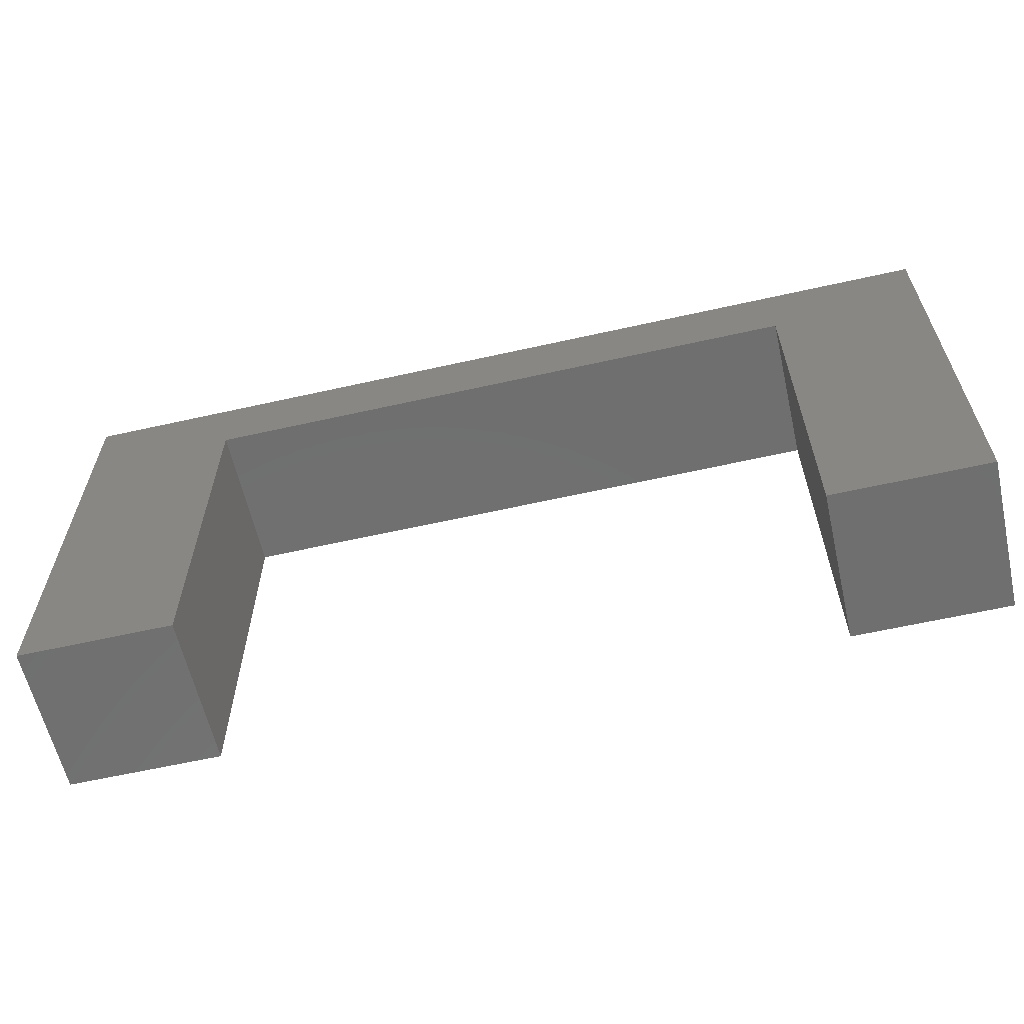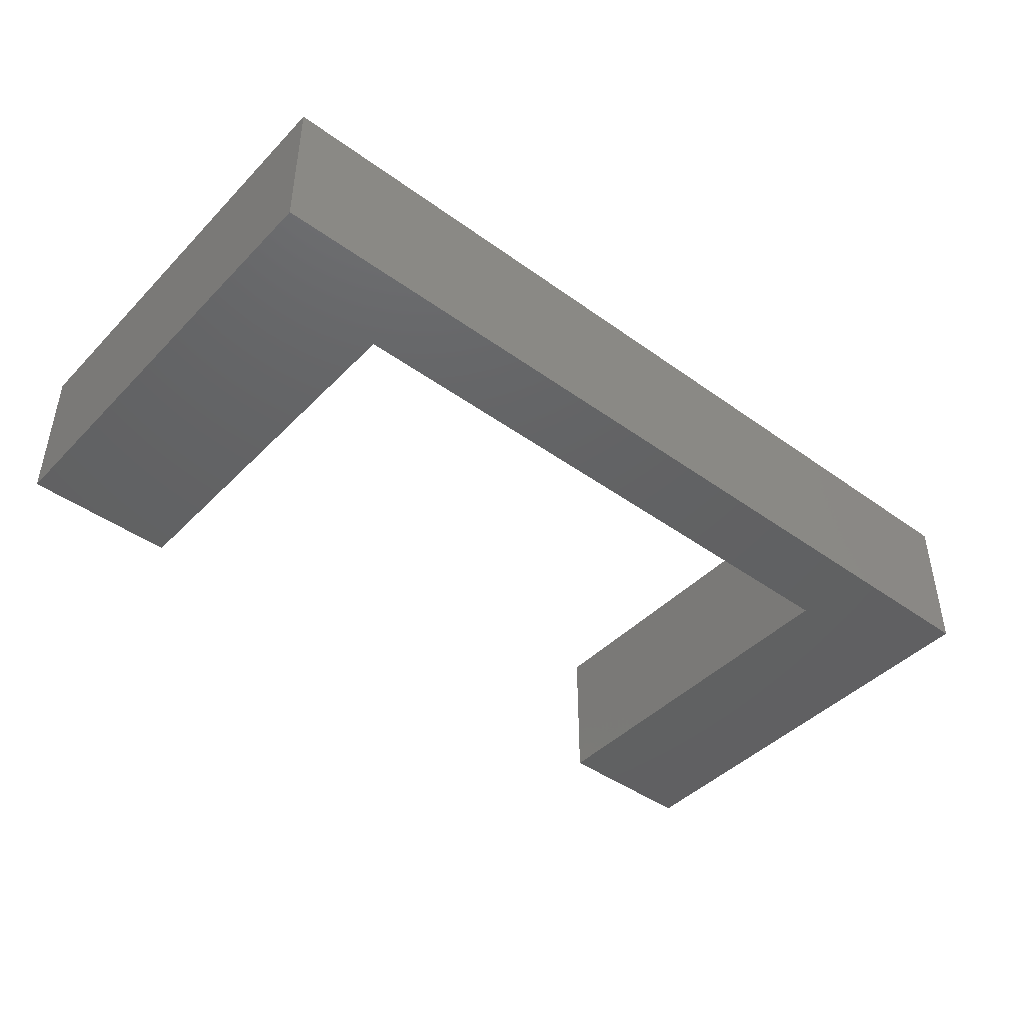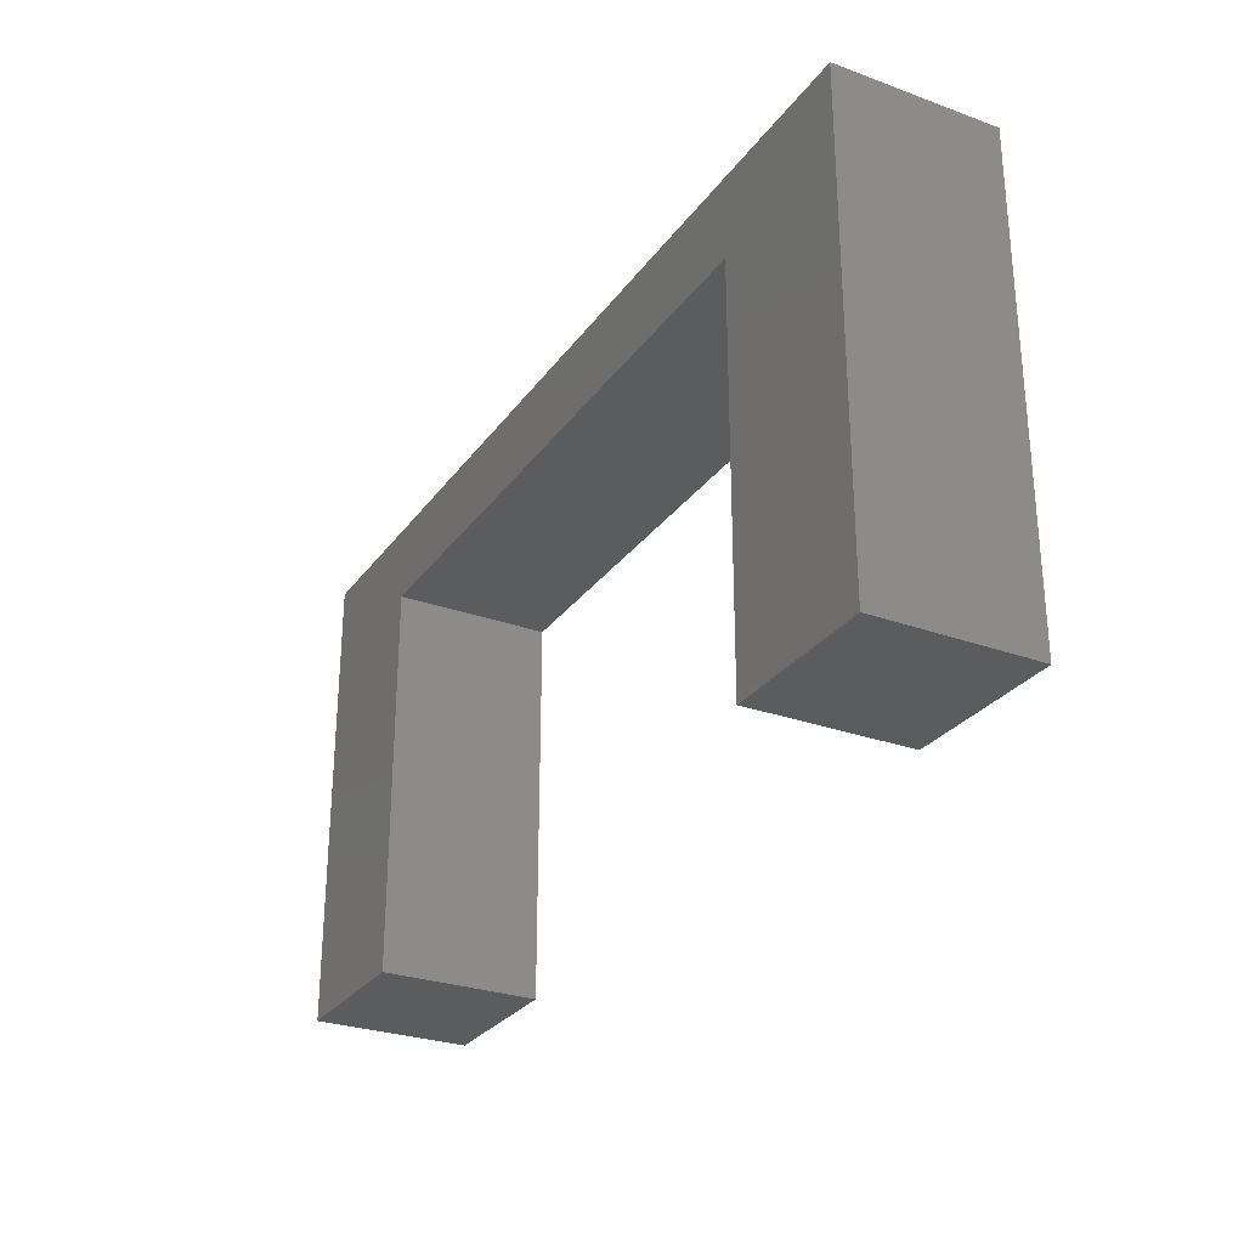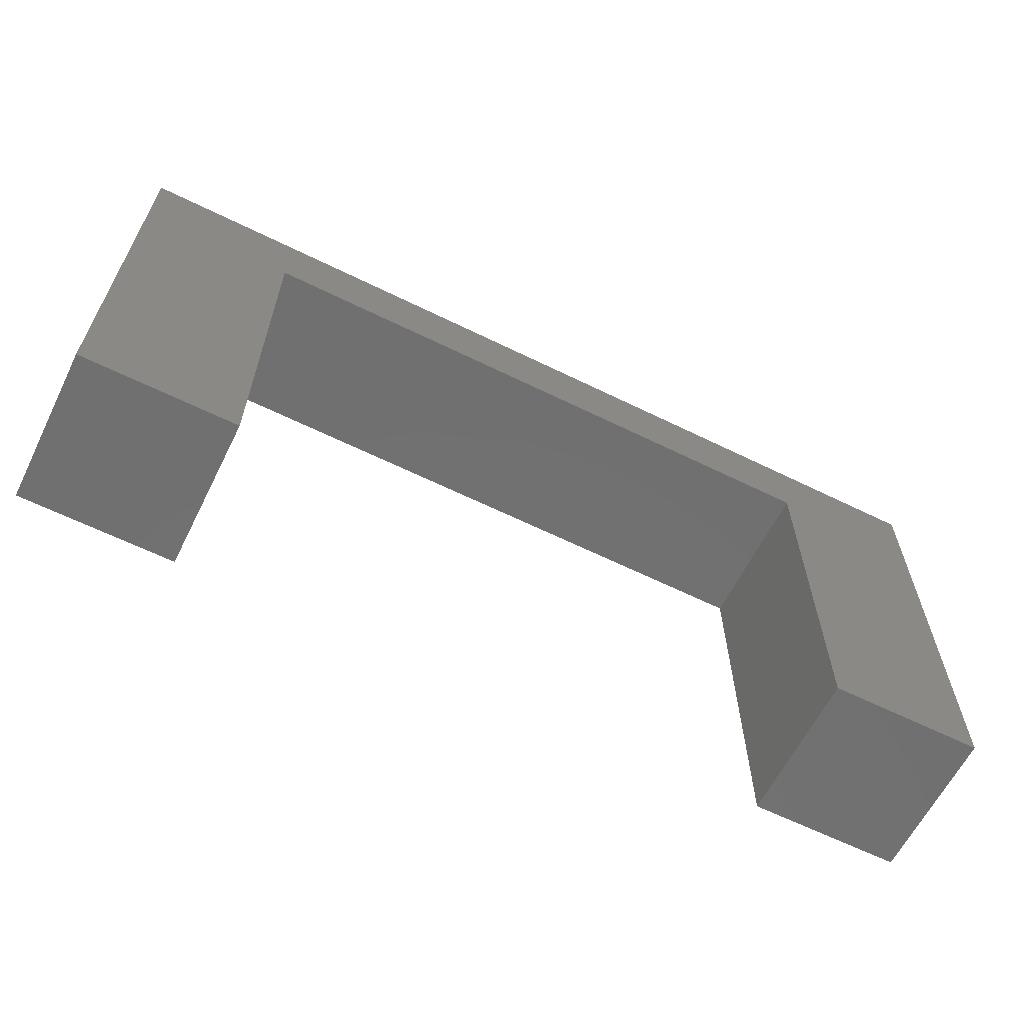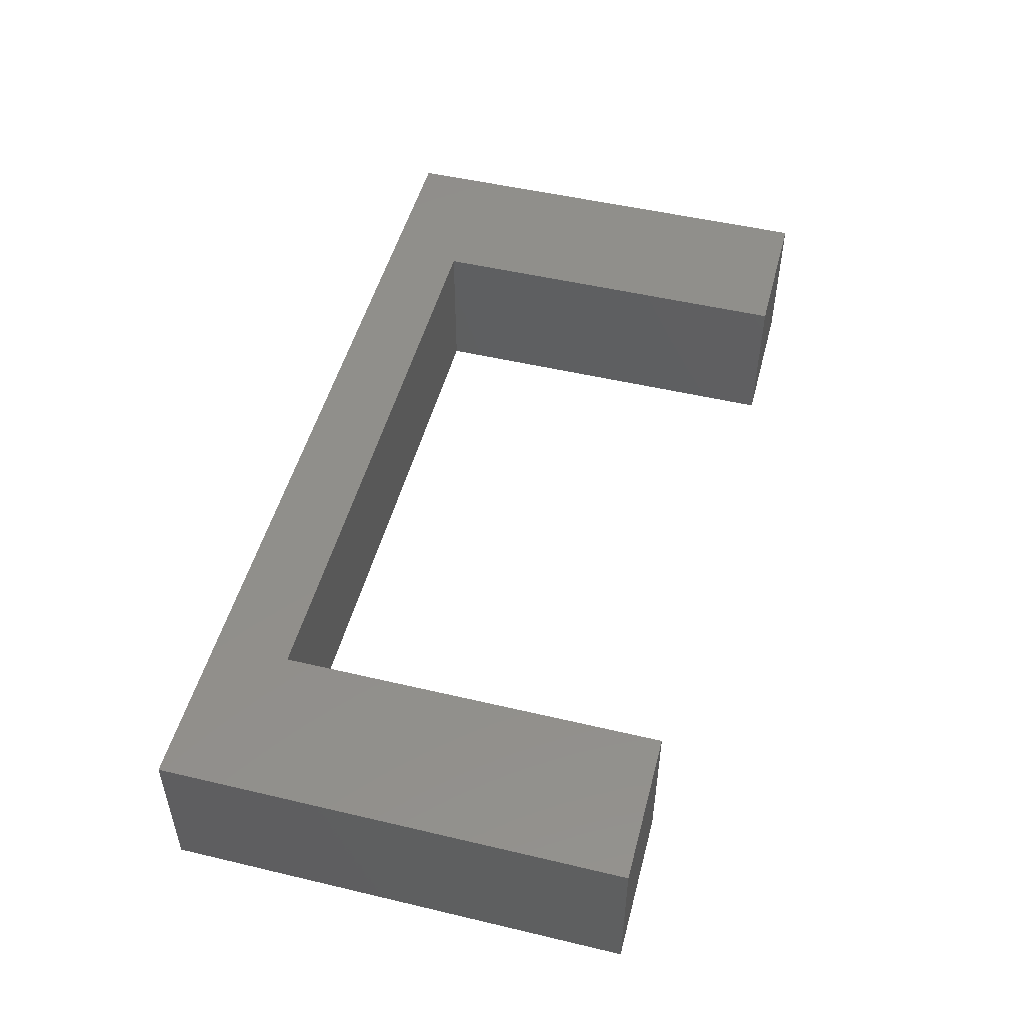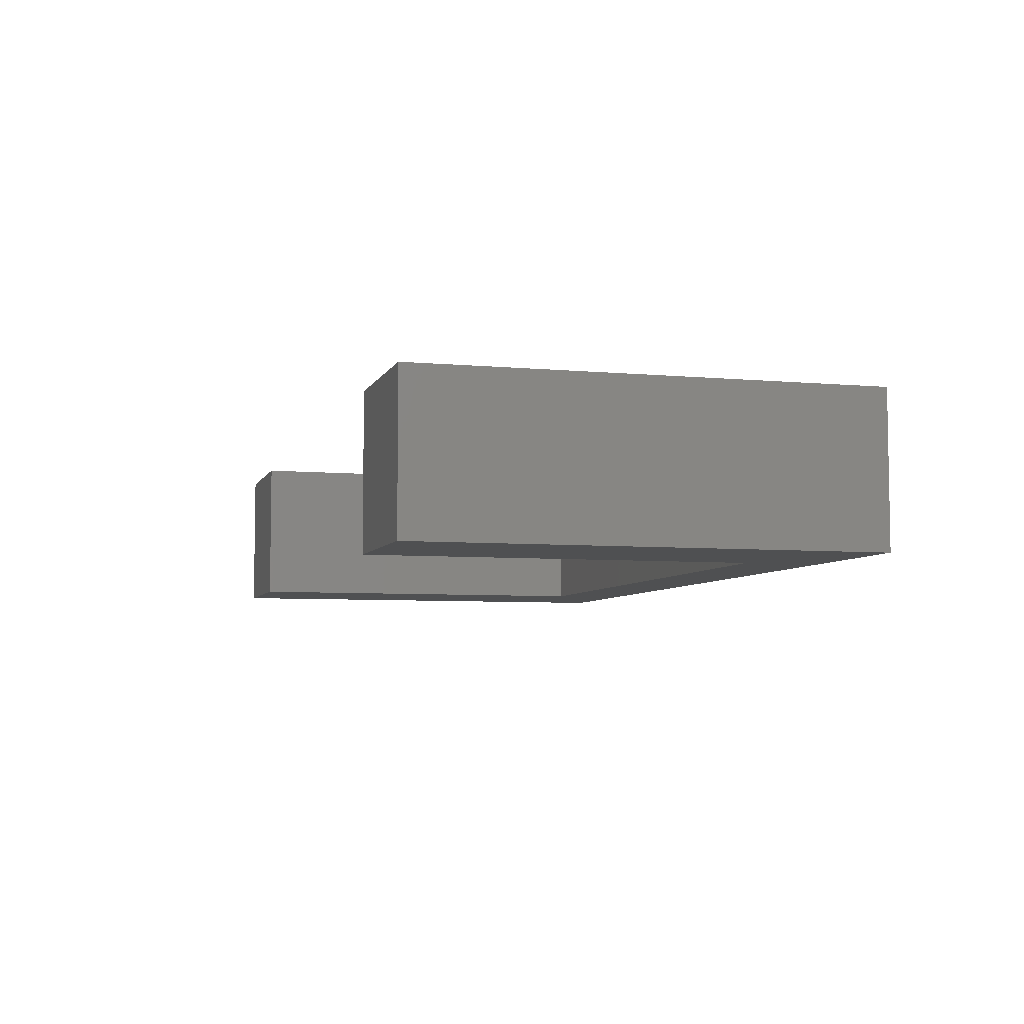
<metadata>
{"format":"stl","ext":"stl","renderer":"f3d","projection":"perspective","resolution":1024,"background":"white","views":[{"elev":-61.2,"azim":12.9,"up":"+Z"},{"elev":-43.9,"azim":-40.3,"up":"+Y"},{"elev":-28.3,"azim":61.4,"up":"+Z"},{"elev":-62.5,"azim":153.5,"up":"+Z"},{"elev":49.9,"azim":104.6,"up":"+Y"},{"elev":-5.9,"azim":-105.7,"up":"+Y"}]}
</metadata>
<code>
# stl→obj: 16 verts, 28 faces
v 30 0 15
v 30 5 0
v 30 5 15
v 30 0 0
v 0 5 15
v 0 0 15
v 25 0 0
v 25 5 0
v 0 0 0
v 5 5 0
v 5 0 0
v 0 5 0
v 25 5 12.5
v 5 5 12.5
v 5 0 12.5
v 25 0 12.5
f 1 2 3
f 2 1 4
f 5 1 3
f 1 5 6
f 7 2 4
f 2 7 8
f 9 10 11
f 10 9 12
f 9 5 12
f 5 9 6
f 3 13 5
f 2 13 3
f 13 2 8
f 14 5 13
f 12 14 10
f 14 12 5
f 6 15 1
f 9 15 6
f 15 9 11
f 16 1 15
f 4 16 7
f 16 4 1
f 7 13 8
f 13 7 16
f 15 13 16
f 13 15 14
f 15 10 14
f 10 15 11

</code>
